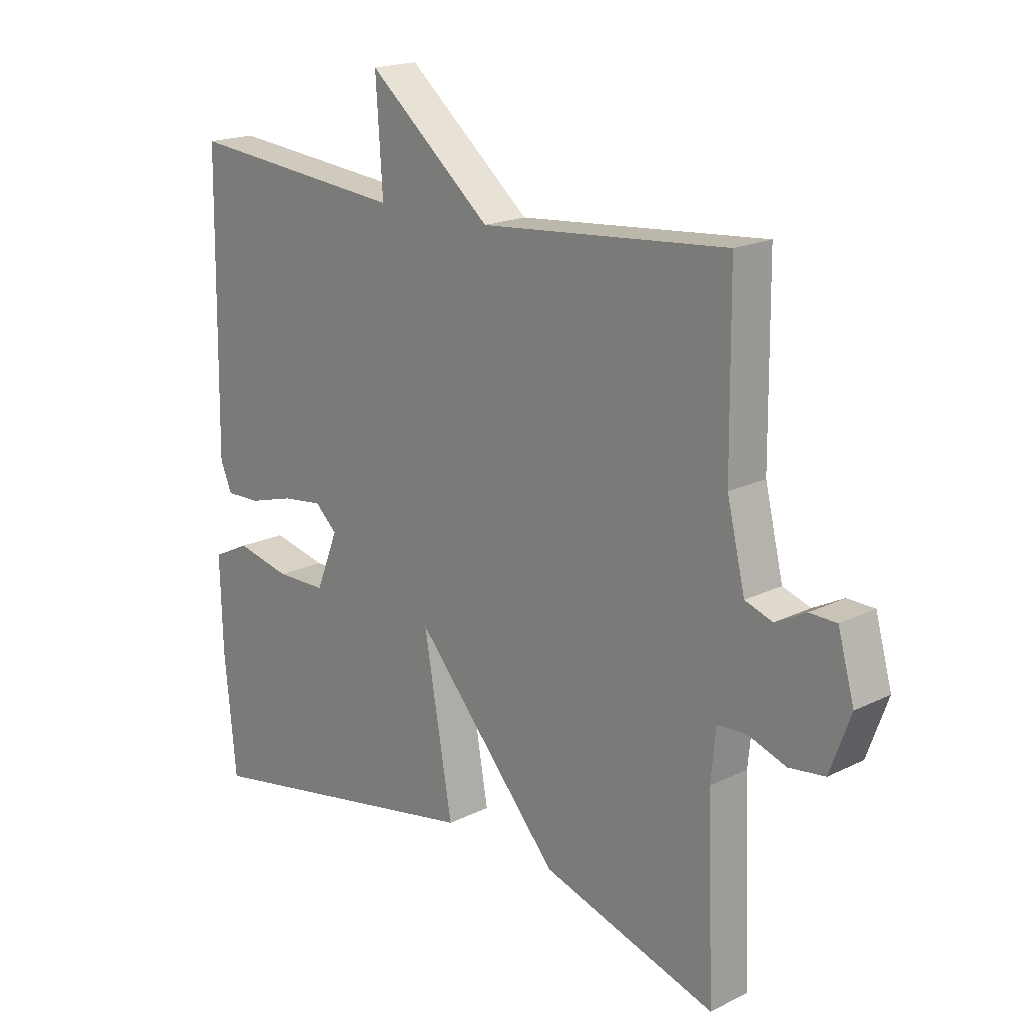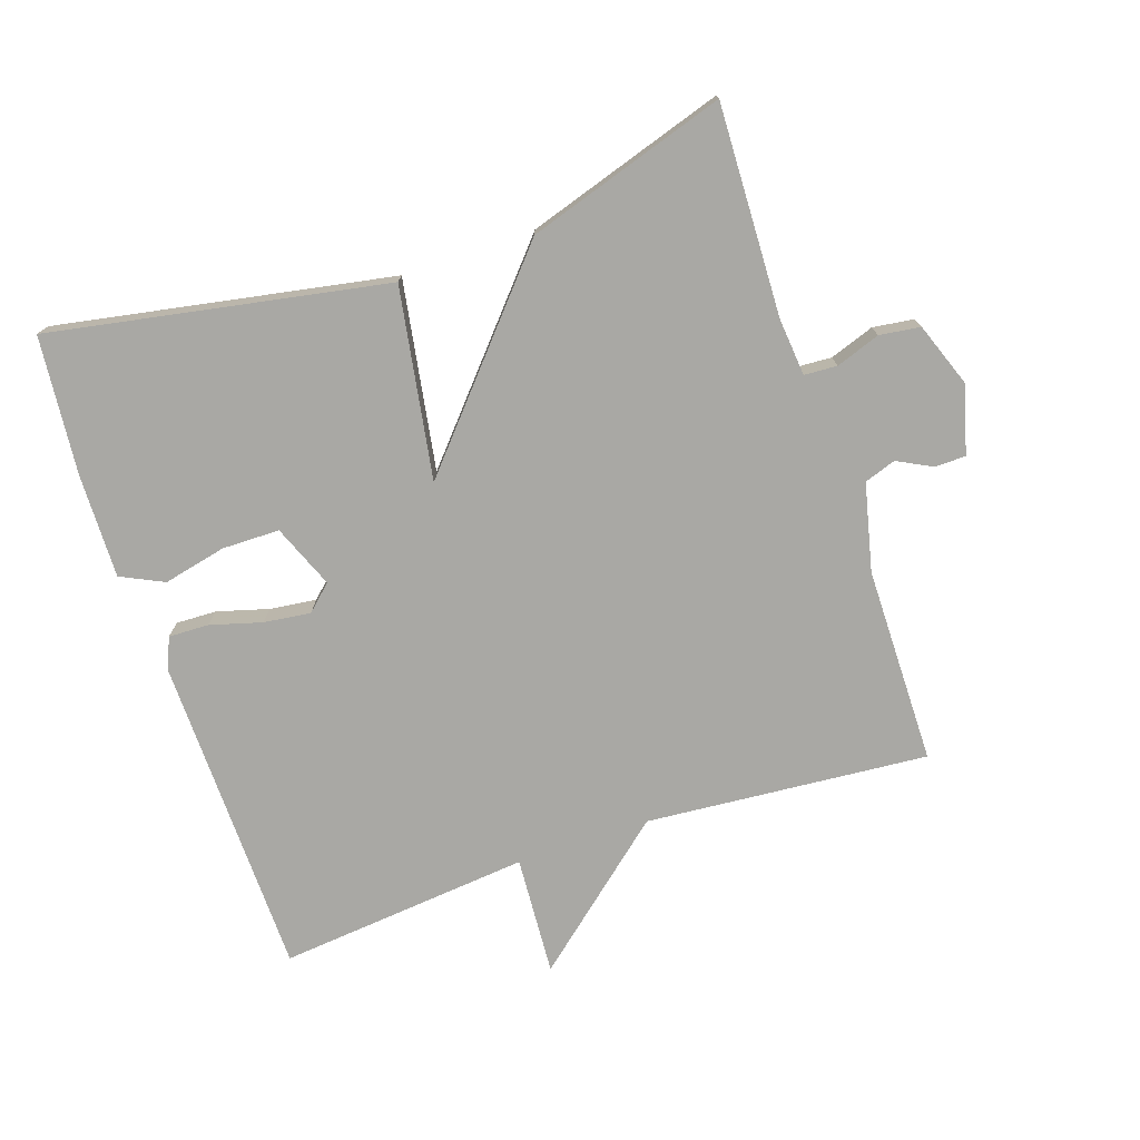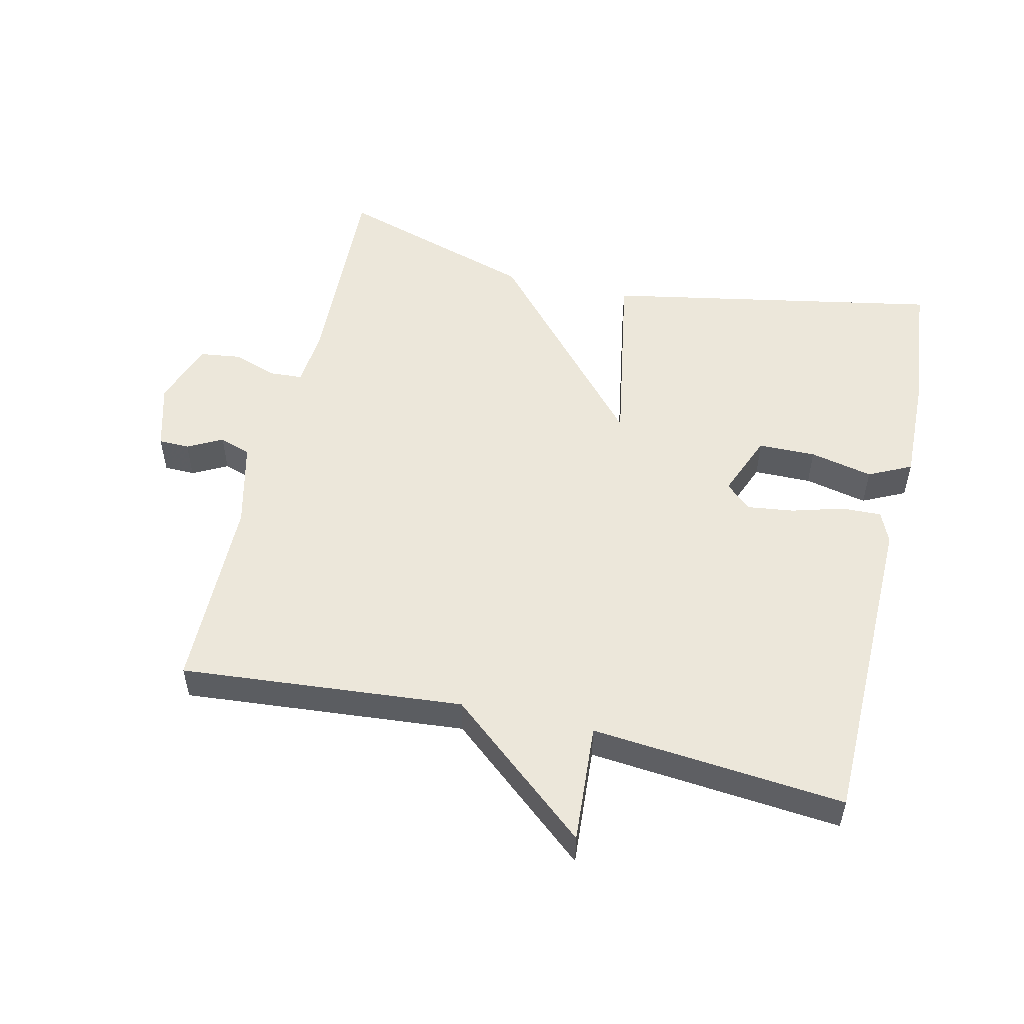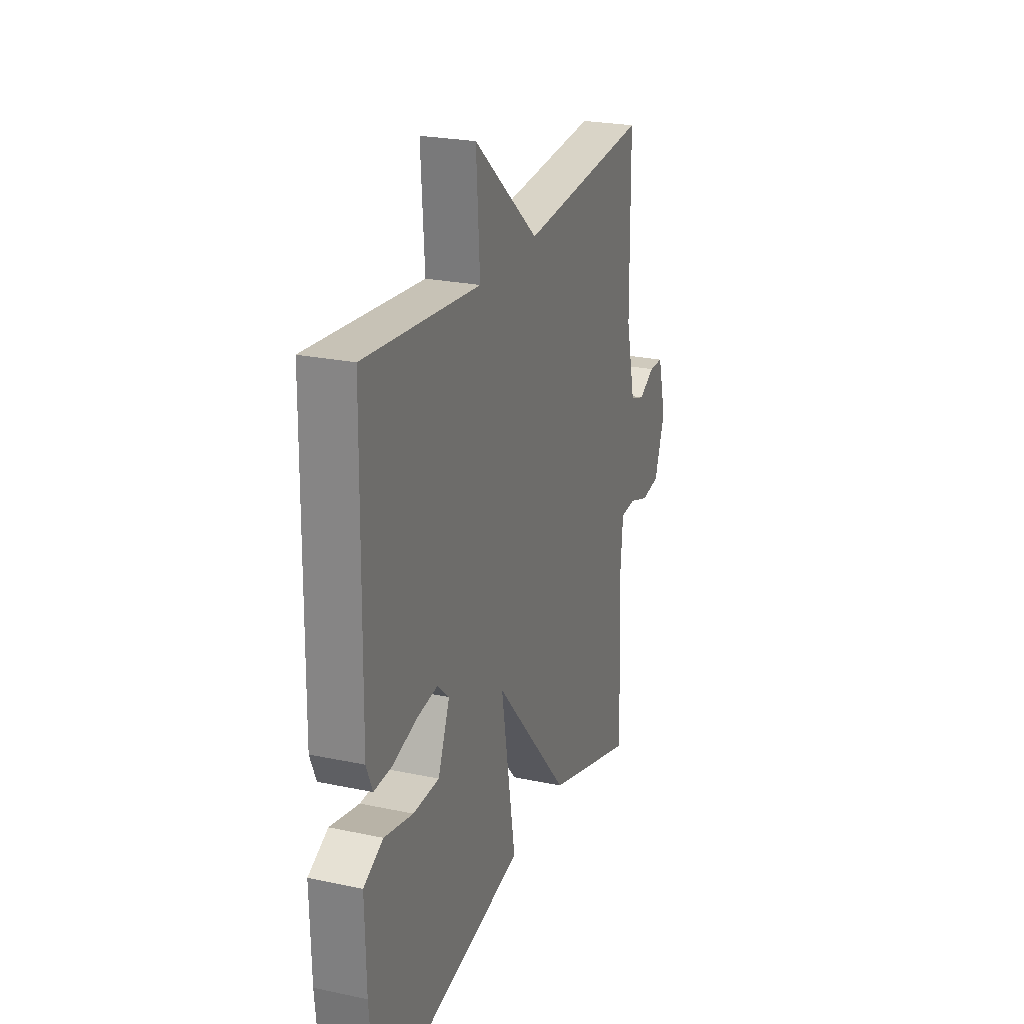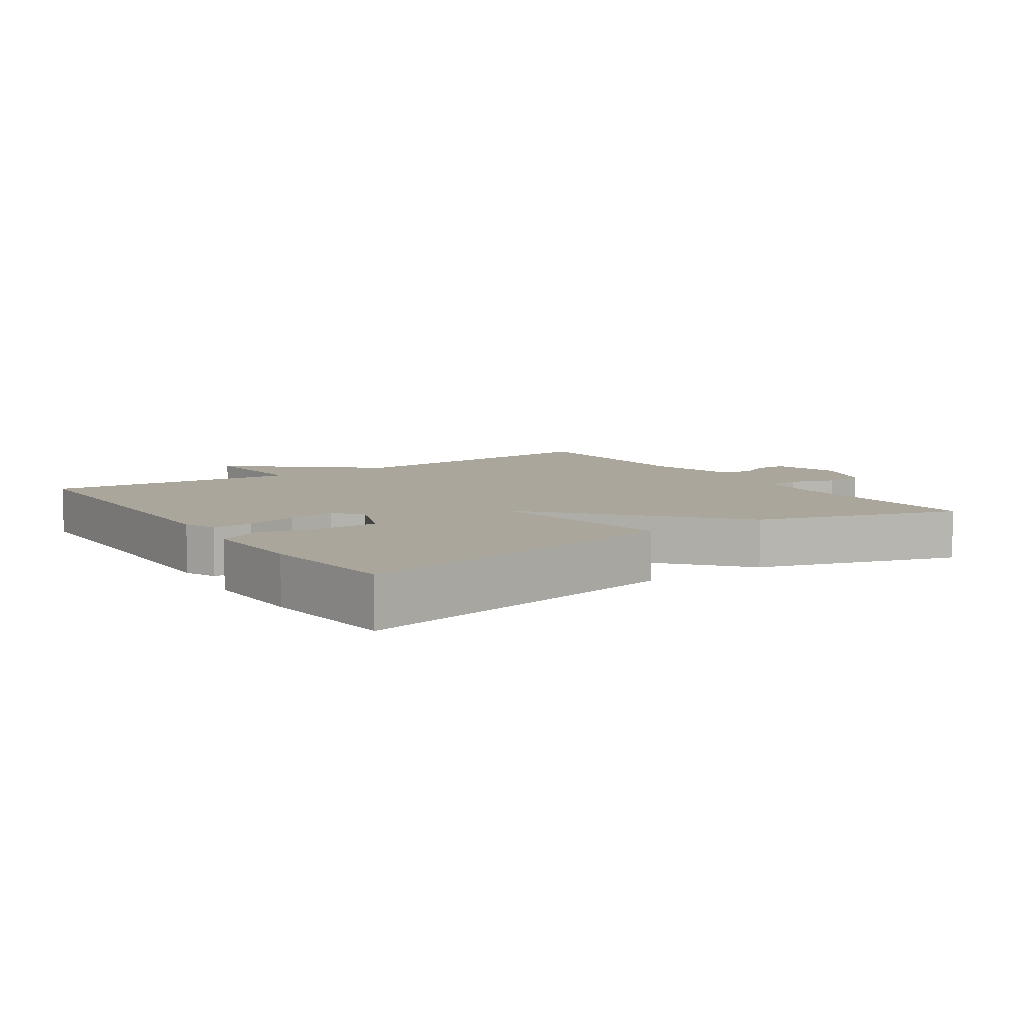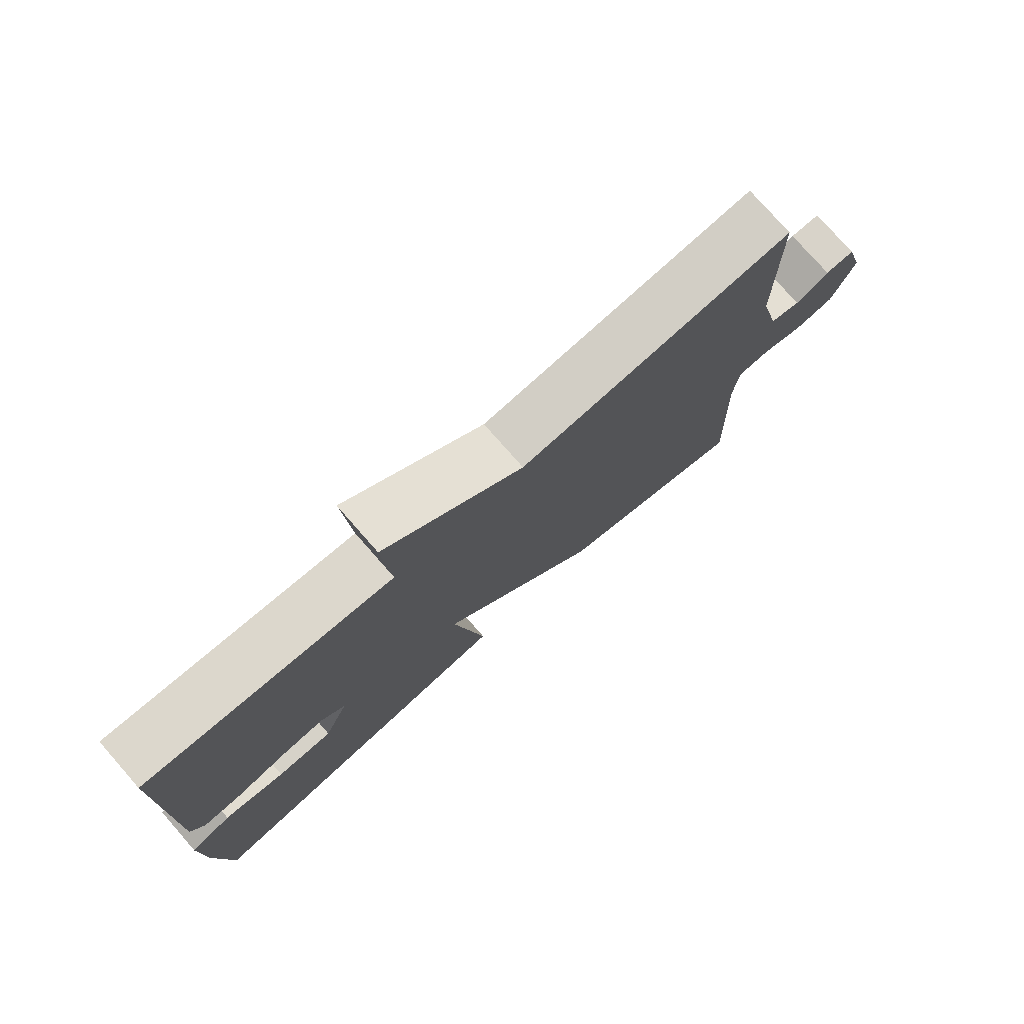
<metadata>
{"format":"obj","ext":"obj","renderer":"f3d","projection":"perspective","resolution":1024,"background":"white","views":[{"elev":18.4,"azim":-133.5,"up":"+Z"},{"elev":-74.9,"azim":-161.2,"up":"+Y"},{"elev":52.8,"azim":13.0,"up":"+Y"},{"elev":24.2,"azim":109.4,"up":"+Z"},{"elev":7.9,"azim":145.8,"up":"+Y"},{"elev":77.2,"azim":138.7,"up":"+Z"}]}
</metadata>
<code>
v 0.5 0.07 0.5
v 0.507 0.07 0.017
v 0.487 0.07 -0.03
v 0.427 0.07 -0.028
v 0.35 0.07 -0.006
v 0.28 0.07 0.003
v 0.242 0.07 -0.032
v 0.28 0.07 -0.127
v 0.366 0.07 -0.128
v 0.46 0.07 -0.107
v 0.524 0.07 -0.138
v 0.52 0.07 -0.294
v 0.5 0.07 -0.5
v -0.002 0.07 -0.406
v 0.047 0.07 -0.122
v -0.202 0.07 -0.406
v -0.5 0.07 -0.5
v -0.488 0.07 -0.185
v -0.496 0.07 -0.1
v -0.545 0.07 -0.097
v -0.611 0.07 -0.12
v -0.672 0.07 -0.112
v -0.707 0.07 -0.016
v -0.679 0.07 0.085
v -0.633 0.07 0.086
v -0.581 0.07 0.059
v -0.534 0.07 0.075
v -0.503 0.07 0.205
v -0.5 0.07 0.5
v -0.078 0.07 0.464
v 0.134 0.07 0.643
v 0.122 0.07 0.464
v 0.5 0 0.5
v 0.507 0 0.017
v 0.487 0 -0.03
v 0.427 0 -0.028
v 0.35 0 -0.006
v 0.28 0 0.003
v 0.242 0 -0.032
v 0.28 0 -0.127
v 0.366 0 -0.128
v 0.46 0 -0.107
v 0.524 0 -0.138
v 0.52 0 -0.294
v 0.5 0 -0.5
v -0.002 0 -0.406
v 0.047 0 -0.122
v -0.202 0 -0.406
v -0.5 0 -0.5
v -0.488 0 -0.185
v -0.496 0 -0.1
v -0.545 0 -0.097
v -0.611 0 -0.12
v -0.672 0 -0.112
v -0.707 0 -0.016
v -0.679 0 0.085
v -0.633 0 0.086
v -0.581 0 0.059
v -0.534 0 0.075
v -0.503 0 0.205
v -0.5 0 0.5
v -0.078 0 0.464
v 0.134 0 0.643
v 0.122 0 0.464
f 30 31 32
f 28 29 30
f 27 28 30 32
f 24 25 26
f 23 24 26
f 22 23 26
f 21 22 26
f 20 21 26
f 19 20 26 27
f 15 16 17 18
f 15 18 19
f 13 14 15
f 12 13 15
f 11 12 15
f 9 10 11
f 8 9 11
f 8 11 15 19
f 3 4 5
f 2 3 5
f 1 2 5
f 32 1 5
f 32 5 6
f 27 32 6 7
f 7 8 19 27
f 64 63 62
f 62 61 60
f 64 62 60 59
f 58 57 56
f 58 56 55
f 58 55 54
f 58 54 53
f 58 53 52
f 59 58 52 51
f 50 49 48 47
f 51 50 47
f 47 46 45
f 47 45 44
f 47 44 43
f 43 42 41
f 43 41 40
f 51 47 43 40
f 37 36 35
f 37 35 34
f 37 34 33
f 37 33 64
f 38 37 64
f 39 38 64 59
f 59 51 40 39
f 1 33 34 2
f 2 34 35 3
f 3 35 36 4
f 4 36 37 5
f 5 37 38 6
f 6 38 39 7
f 7 39 40 8
f 8 40 41 9
f 9 41 42 10
f 10 42 43 11
f 11 43 44 12
f 12 44 45 13
f 13 45 46 14
f 14 46 47 15
f 15 47 48 16
f 16 48 49 17
f 17 49 50 18
f 18 50 51 19
f 19 51 52 20
f 20 52 53 21
f 21 53 54 22
f 22 54 55 23
f 23 55 56 24
f 24 56 57 25
f 25 57 58 26
f 26 58 59 27
f 27 59 60 28
f 28 60 61 29
f 29 61 62 30
f 30 62 63 31
f 31 63 64 32
f 32 64 33 1

</code>
